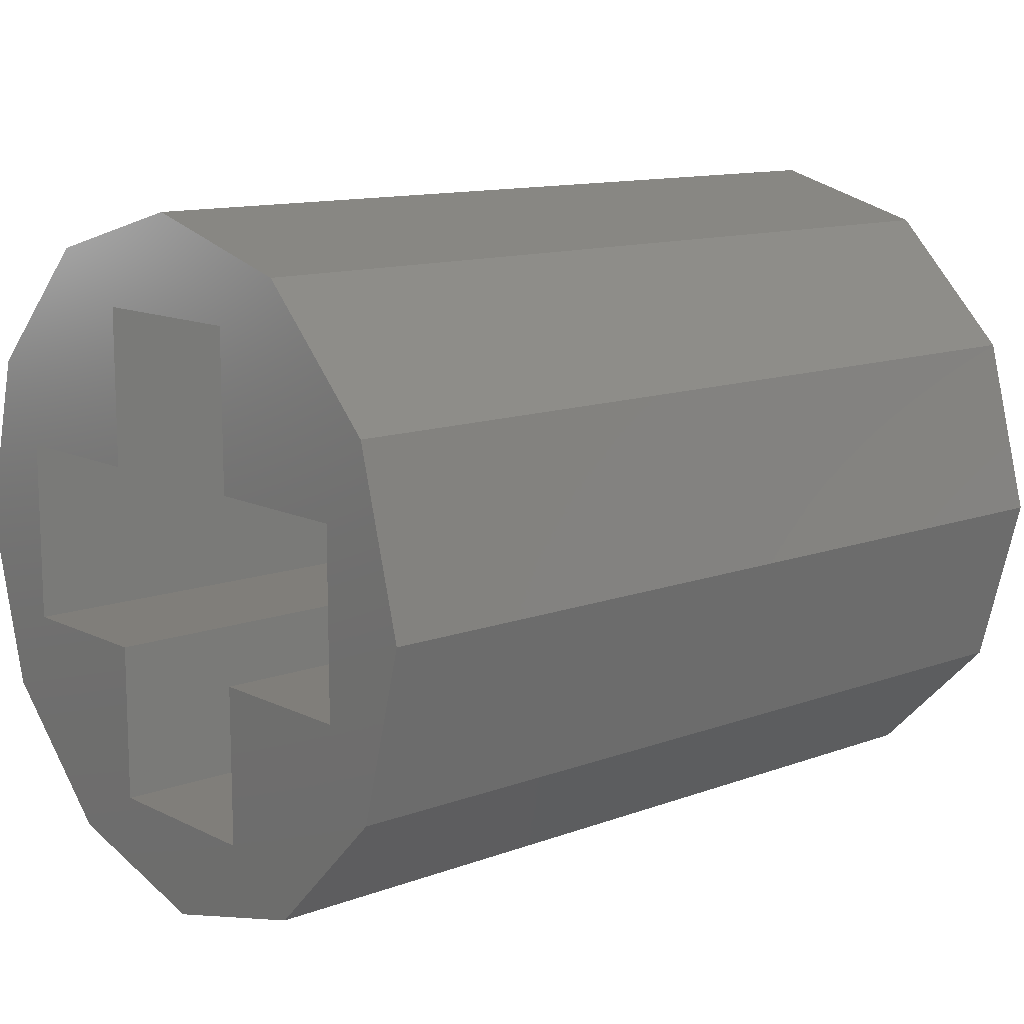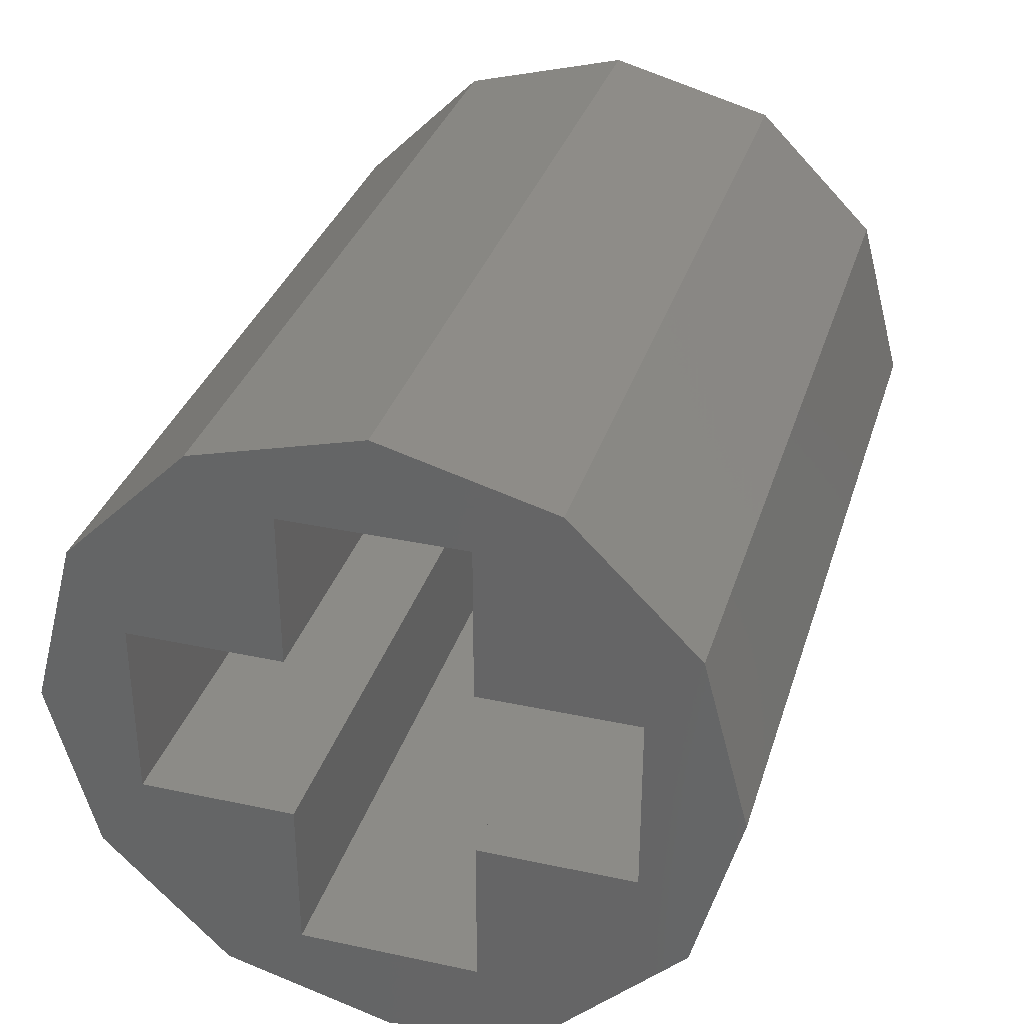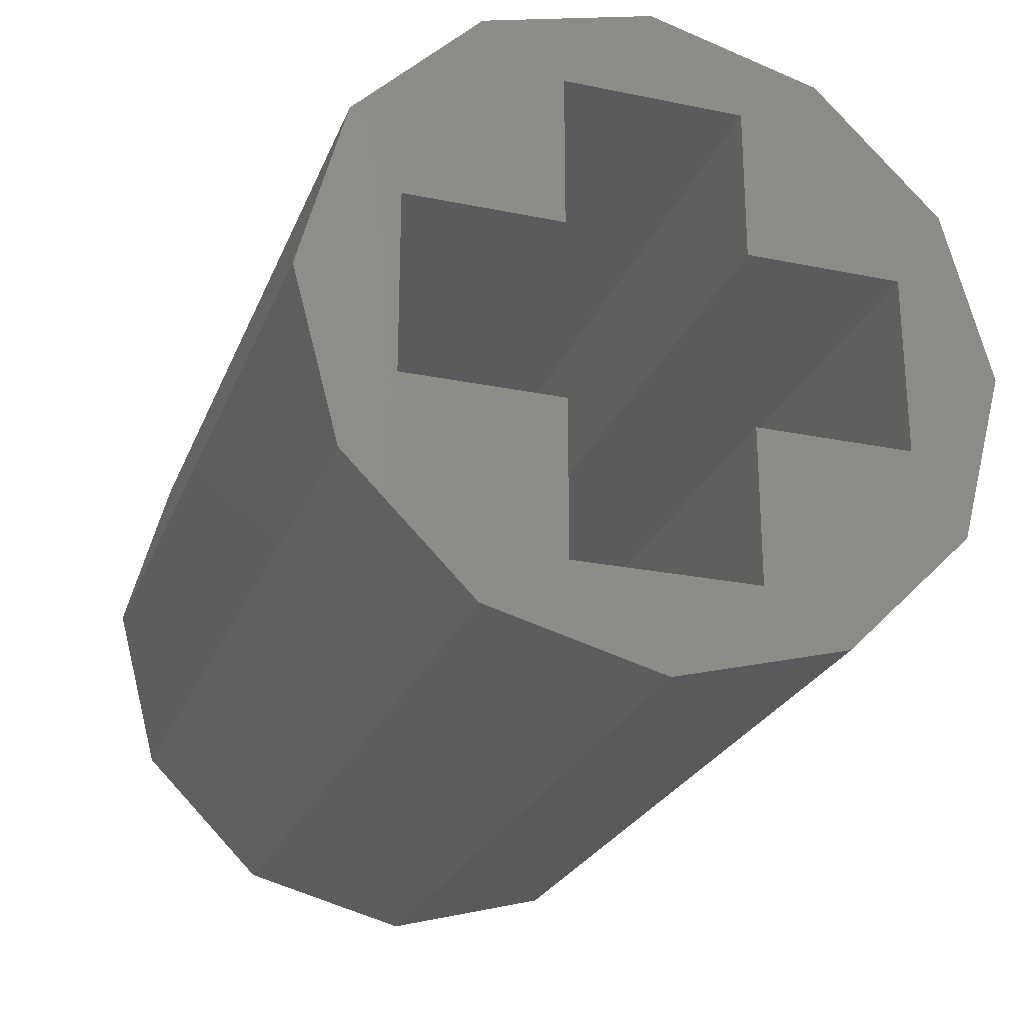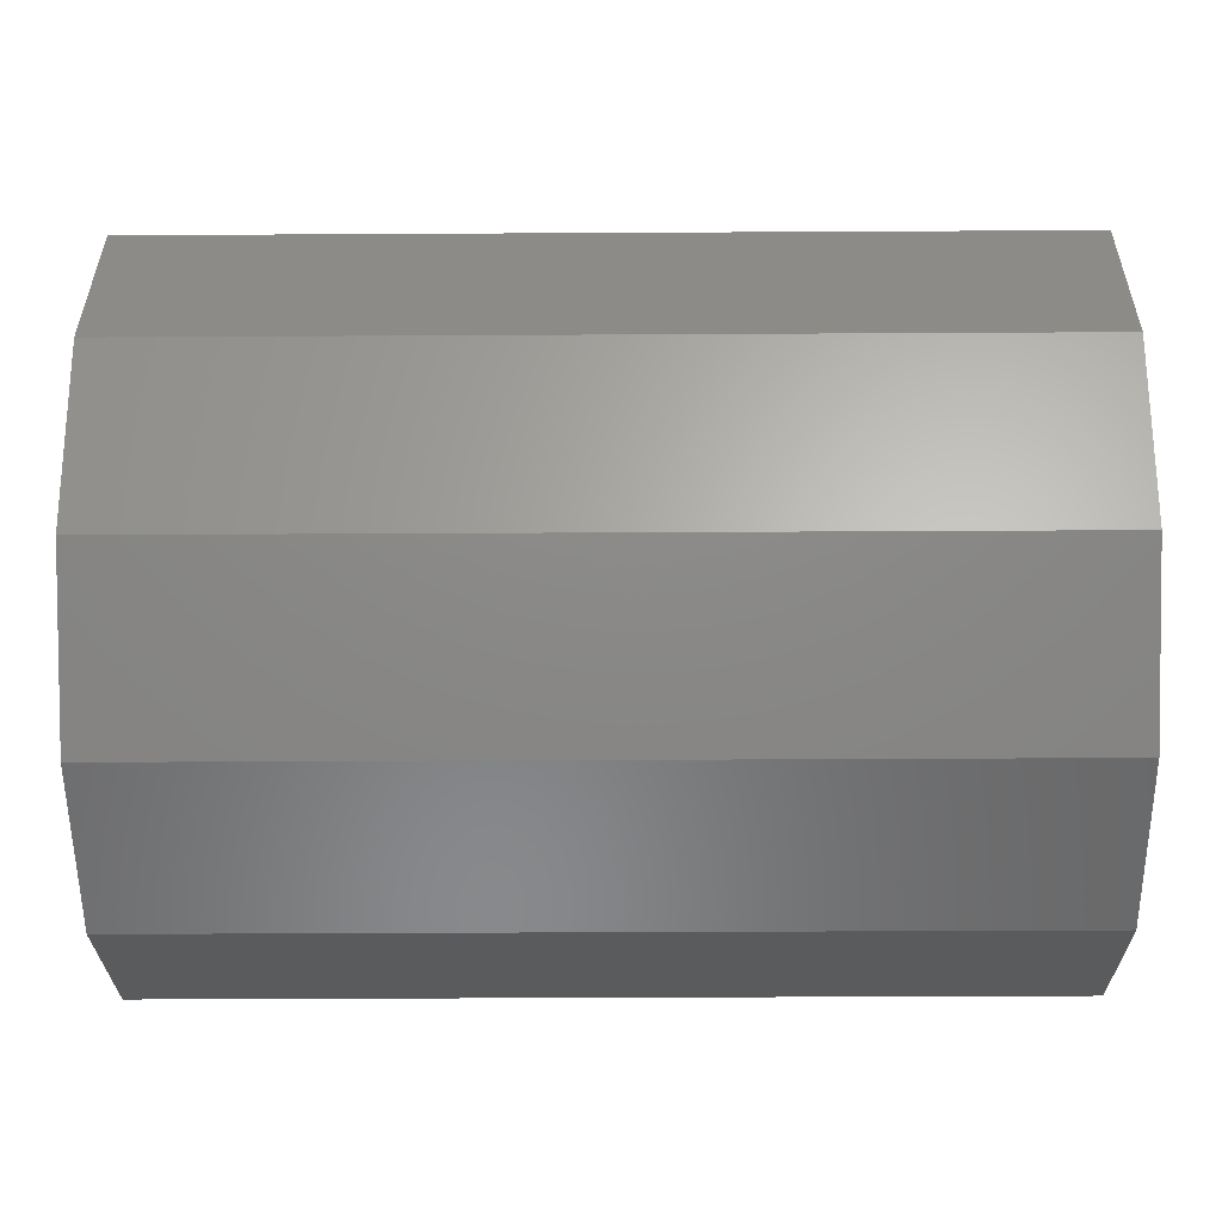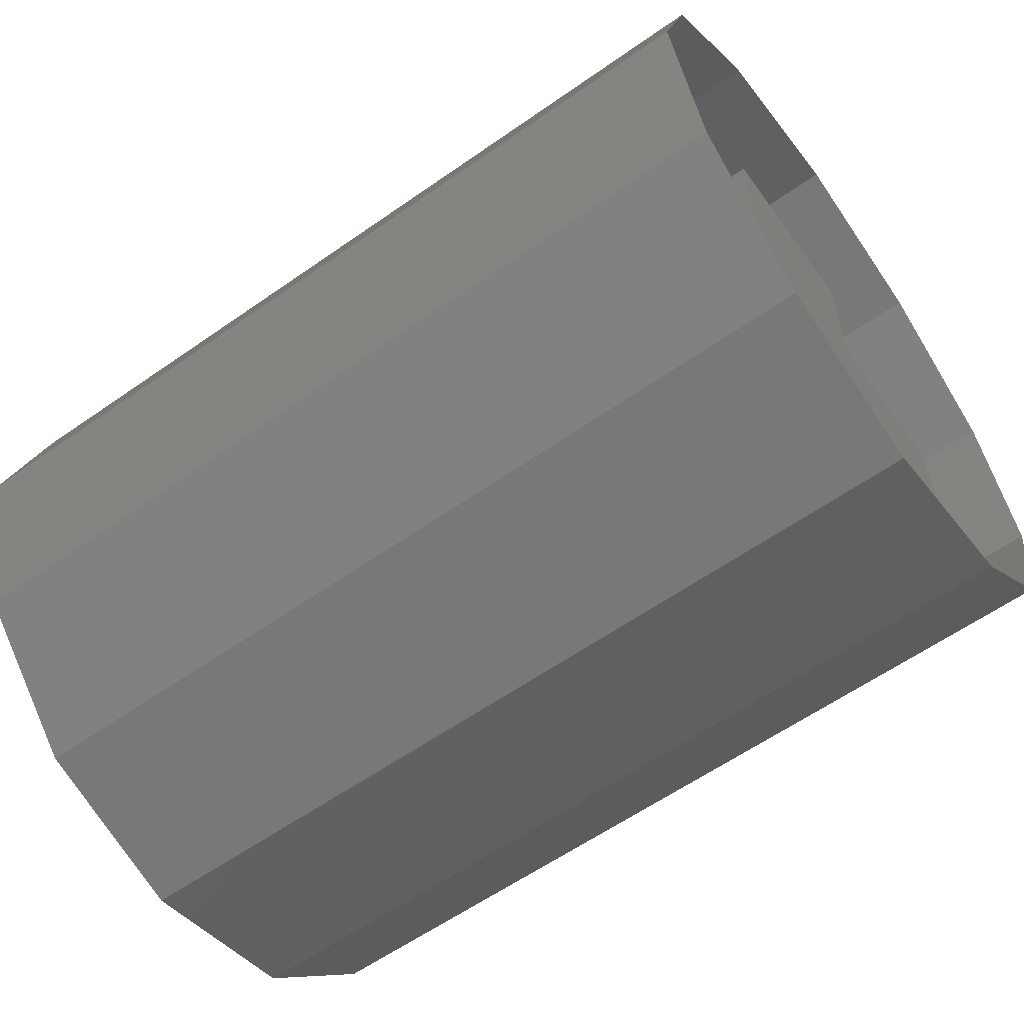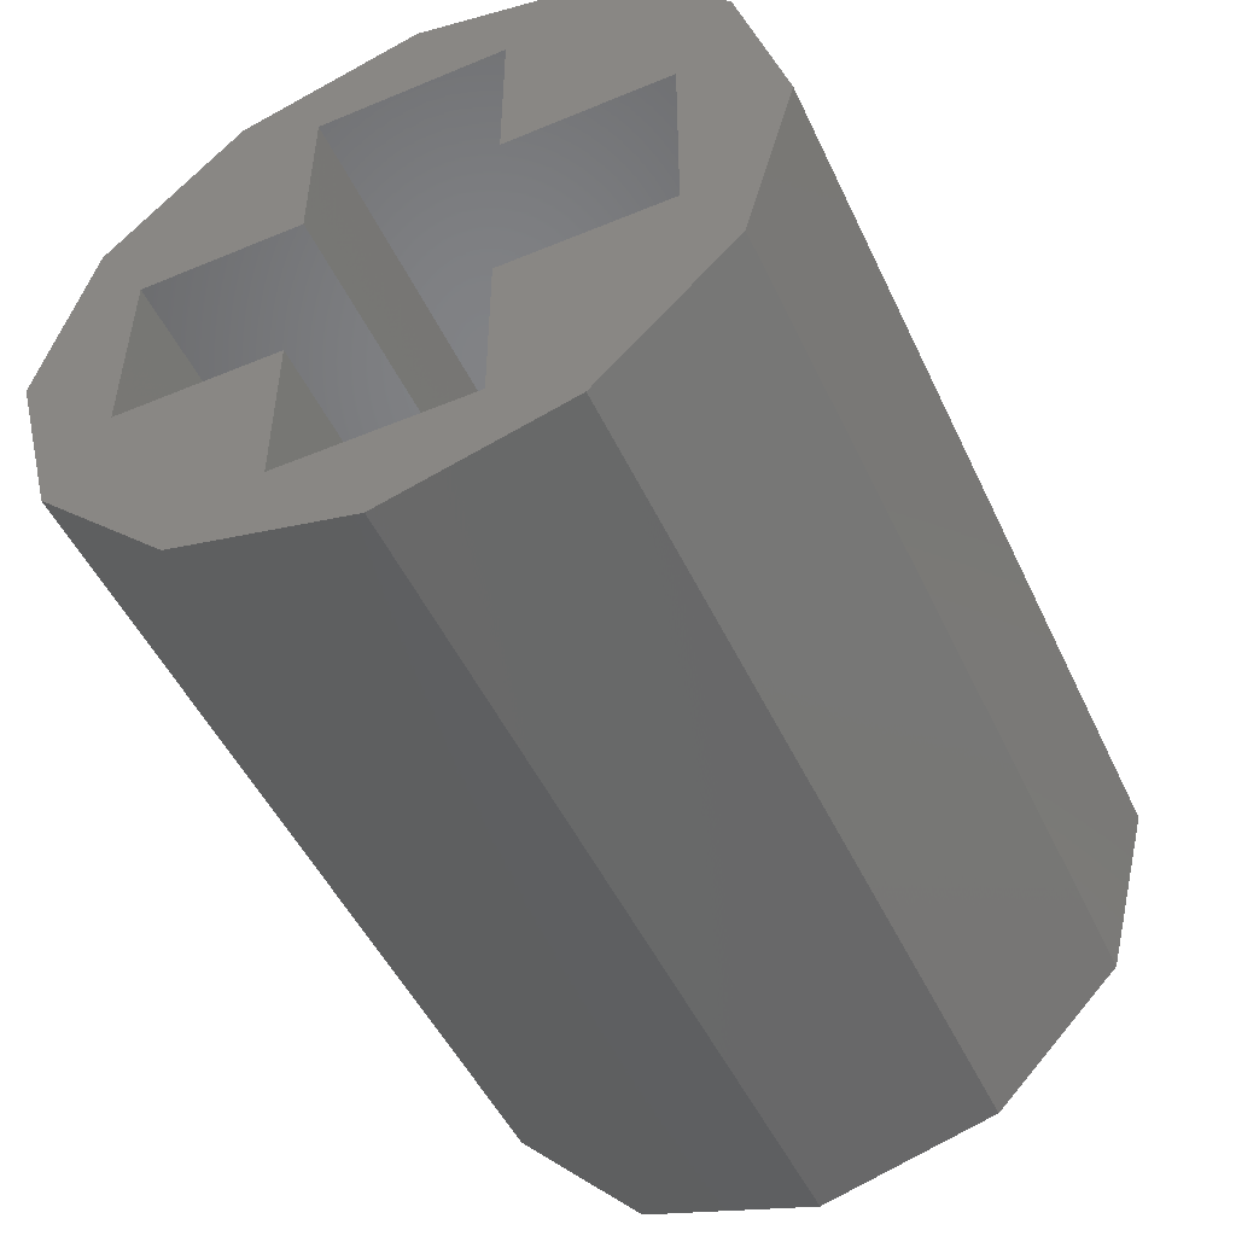
<metadata>
{"format":"stl","ext":"stl","renderer":"f3d","projection":"perspective","resolution":1024,"background":"white","views":[{"elev":12.2,"azim":138.9,"up":"+Z"},{"elev":33.4,"azim":106.4,"up":"+Z"},{"elev":-24.9,"azim":71.6,"up":"+Z"},{"elev":-40.2,"azim":-179.6,"up":"+Y"},{"elev":-60.5,"azim":-144.4,"up":"+Y"},{"elev":-49.6,"azim":114.6,"up":"+Z"}]}
</metadata>
<code>
# stl→obj: 48 verts, 82 faces
v 0 -0.09 -0.245
v 0 -0.1703 -0.2949
v 0 0 -0.3406
v -0.85 -0.1703 -0.2949
v -0.85 0 -0.3406
v 0 0.1703 -0.2949
v -0.85 0.1703 -0.2949
v 0 0.09 -0.245
v 0 -0.09 -0.09
v 0 -0.2949 -0.1703
v -0.85 -0.2949 -0.1703
v 0 0.09 -0.09
v 0 -0.245 -0.09
v 0 -0.3406 0
v -0.85 -0.3406 0
v 0 -0.245 0.09
v 0 -0.2949 0.1703
v -0.85 -0.2949 0.1703
v 0 -0.09 0.09
v 0 -0.1703 0.2949
v 0 -0.09 0.245
v 0 0 0.3406
v -0.85 -0.1703 0.2949
v 0 0.09 0.245
v -0.85 0 0.3406
v 0 0.1703 0.2949
v -0.85 0.1703 0.2949
v 0 0.09 0.09
v 0 0.2949 0.1703
v -0.85 0.2949 0.1703
v 0 0.245 0.09
v 0 0.3406 0
v -0.85 0.3406 0
v 0 0.245 -0.09
v 0 0.2949 -0.1703
v -0.85 0.2949 -0.1703
v -0.8 0.09 0.245
v -0.8 -0.09 0.245
v -0.8 0.09 0.09
v -0.8 -0.09 0.09
v -0.8 -0.245 0.09
v -0.8 -0.245 -0.09
v -0.8 -0.09 -0.09
v -0.8 -0.09 -0.245
v -0.8 0.09 -0.245
v -0.8 0.09 -0.09
v -0.8 0.245 -0.09
v -0.8 0.245 0.09
f 1 2 3
f 2 4 3
f 4 5 3
f 3 5 6
f 5 7 6
f 1 3 8
f 2 9 10
f 4 2 11
f 2 10 11
f 6 12 8
f 3 6 8
f 1 9 2
f 13 14 10
f 14 15 10
f 15 11 10
f 9 13 10
f 16 14 13
f 16 17 14
f 17 18 14
f 18 15 14
f 17 19 20
f 19 17 16
f 20 21 22
f 20 23 17
f 23 18 17
f 20 19 21
f 22 21 24
f 22 25 20
f 25 23 20
f 26 27 22
f 27 25 22
f 26 28 29
f 27 26 30
f 26 29 30
f 24 26 22
f 24 28 26
f 31 32 29
f 30 29 33
f 29 32 33
f 28 31 29
f 34 32 31
f 34 35 32
f 33 32 36
f 32 35 36
f 36 35 7
f 35 6 7
f 12 6 35
f 12 35 34
f 37 24 38
f 24 21 38
f 39 28 37
f 28 24 37
f 38 21 40
f 21 19 40
f 40 19 41
f 19 16 41
f 41 16 42
f 16 13 42
f 42 13 43
f 13 9 43
f 43 9 44
f 9 1 44
f 44 1 45
f 1 8 45
f 45 8 46
f 8 12 46
f 46 12 47
f 12 34 47
f 47 34 48
f 34 31 48
f 48 31 39
f 31 28 39
f 40 39 38
f 39 37 38
f 46 47 39
f 47 48 39
f 43 46 40
f 46 39 40
f 40 41 43
f 41 42 43
f 44 45 43
f 45 46 43

</code>
